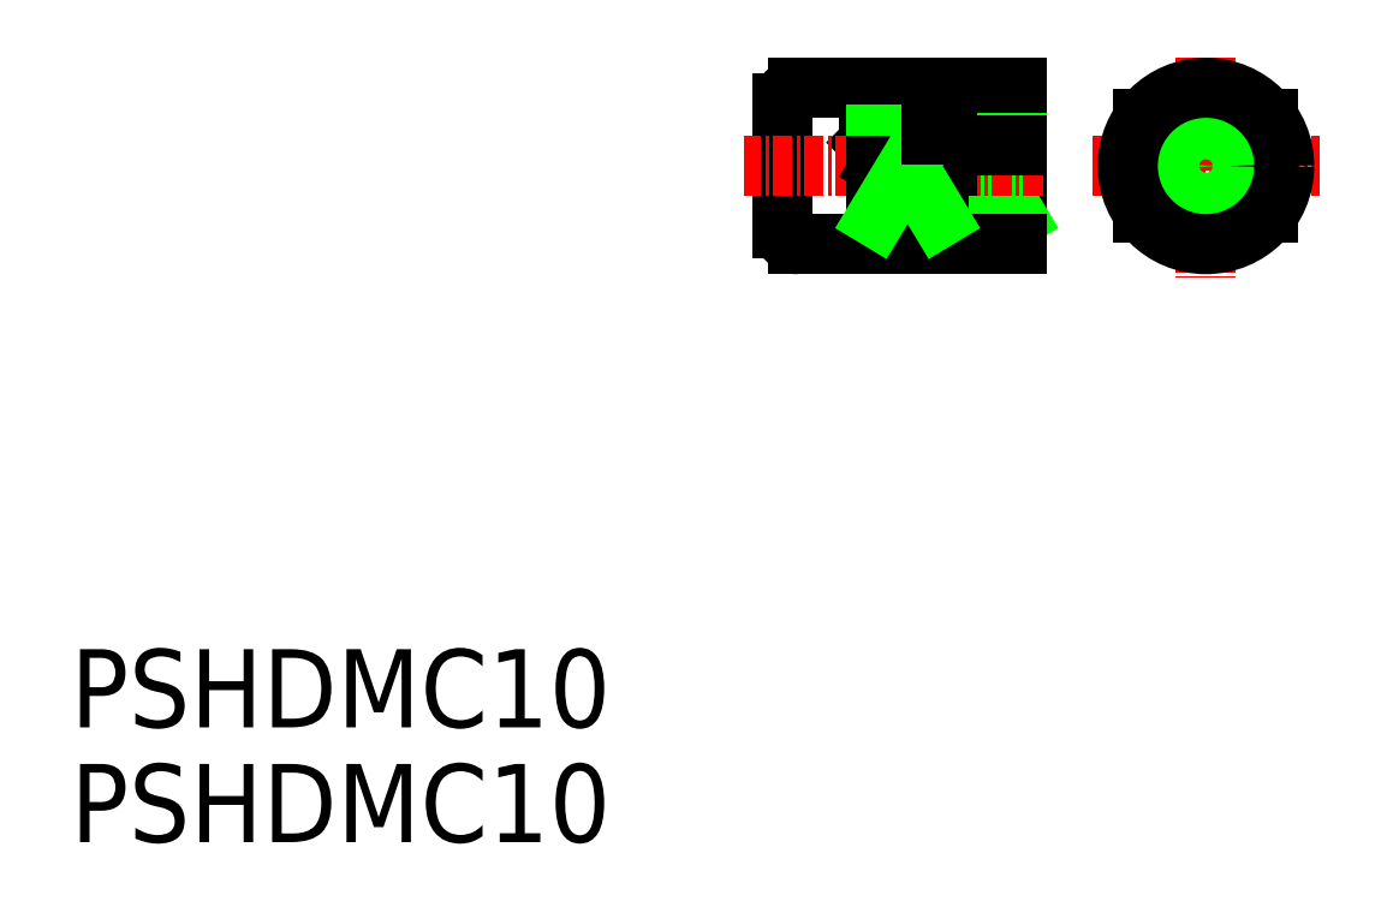
<metadata>
{"format":"dxf","ext":"dxf","renderer":"ezdxf+matplotlib","layout":"modelspace","background":"white","min_lineweight":24,"dpi":150}
</metadata>
<code>
0
SECTION
2
ENTITIES
0
TEXT
8
0
10
360.7
20
-31.5
30
0
40
5
1
PSHDMC10
0
TEXT
8
0
10
360.7
20
-38.83
30
0
40
5
1
PSHDMC10
0
LINE
8
0
10
416.2
20
9.404
30
0
11
416.2
21
6.404
31
0
0
LINE
8
CENTER
10
426
20
4.404
30
0
11
440.6
21
4.404
31
0
0
LINE
8
0
10
421.2
20
1.088
30
0
11
417.2
21
1.088
31
0
0
LINE
8
CENTER
10
433.3
20
11.35
30
0
11
433.3
21
-2.758
31
0
0
LINE
8
0
10
421.2
20
9.404
30
0
11
421.2
21
-0.5958
31
0
0
LINE
8
0
10
416.2
20
-0.5958
30
0
11
416.2
21
4.404
31
0
0
LINE
8
0
10
419.2
20
4.404
30
0
11
421.2
21
1.088
31
0
0
LINE
8
0
10
417.2
20
4.404
30
0
11
417.2
21
1.088
31
0
0
LINE
8
0
10
417.2
20
1.088
30
0
11
419.2
21
4.404
31
0
0
LINE
8
0
10
429.3
20
7.404
30
0
11
429.3
21
1.404
31
0
0
LINE
8
0
10
437.3
20
7.404
30
0
11
437.3
21
1.404
31
0
0
LINE
8
0
10
411.7
20
5.904
30
0
11
411.7
21
4.404
31
0
0
LINE
8
0
10
412.7
20
6.904
30
0
11
411.7
21
5.904
31
0
0
LINE
8
0
10
406.2
20
8.404
30
0
11
406.2
21
0.4042
31
0
0
LINE
8
CENTER
10
422.9
20
4.404
30
0
11
403.8
21
4.404
31
0
0
LINE
8
0
10
421.2
20
9.404
30
0
11
407.2
21
9.404
31
0
0
LINE
8
0
10
421.2
20
-0.5958
30
0
11
407.2
21
-0.5958
31
0
0
LINE
8
0
10
413.2
20
5.704
30
0
11
412.5
21
4.404
31
0
0
LINE
8
0
10
413.2
20
5.704
30
0
11
413.2
21
4.404
31
0
0
LINE
8
0
10
421.2
20
5.904
30
0
11
416.7
21
5.904
31
0
0
LINE
8
0
10
421.2
20
5.704
30
0
11
413.2
21
5.704
31
0
0
LINE
8
0
10
416.7
20
5.904
30
0
11
416.7
21
4.404
31
0
0
CIRCLE
8
0
10
433.3
20
4.404
30
0
40
1.3
0
CIRCLE
8
0
10
433.3
20
4.404
30
0
40
1.5
0
ARC
8
0
10
407.2
20
0.4042
30
0
40
1
50
180
51
270
0
ARC
8
0
10
407.2
20
8.404
30
0
40
1
50
90
51
180
0
CIRCLE
8
0
10
433.3
20
4.404
30
0
40
5
0
LINE
8
0
10
412.7
20
6.904
30
0
11
415.7
21
6.904
31
0
0
LINE
8
0
10
415.7
20
6.404
30
0
11
416.2
21
6.404
31
0
0
LINE
8
0
10
415.7
20
6.404
30
0
11
412.2
21
6.404
31
0
0
LINE
8
0
10
416.2
20
1.088
30
0
11
412.2
21
1.088
31
0
0
LINE
8
0
10
414.2
20
4.404
30
0
11
416.2
21
1.088
31
0
0
LINE
8
0
10
412.2
20
4.404
30
0
11
412.2
21
1.088
31
0
0
LINE
8
0
10
412.2
20
1.088
30
0
11
414.2
21
4.404
31
0
0
LINE
8
0
10
415.7
20
6.904
30
0
11
415.7
21
6.404
31
0
0
ENDSEC
0
EOF

</code>
